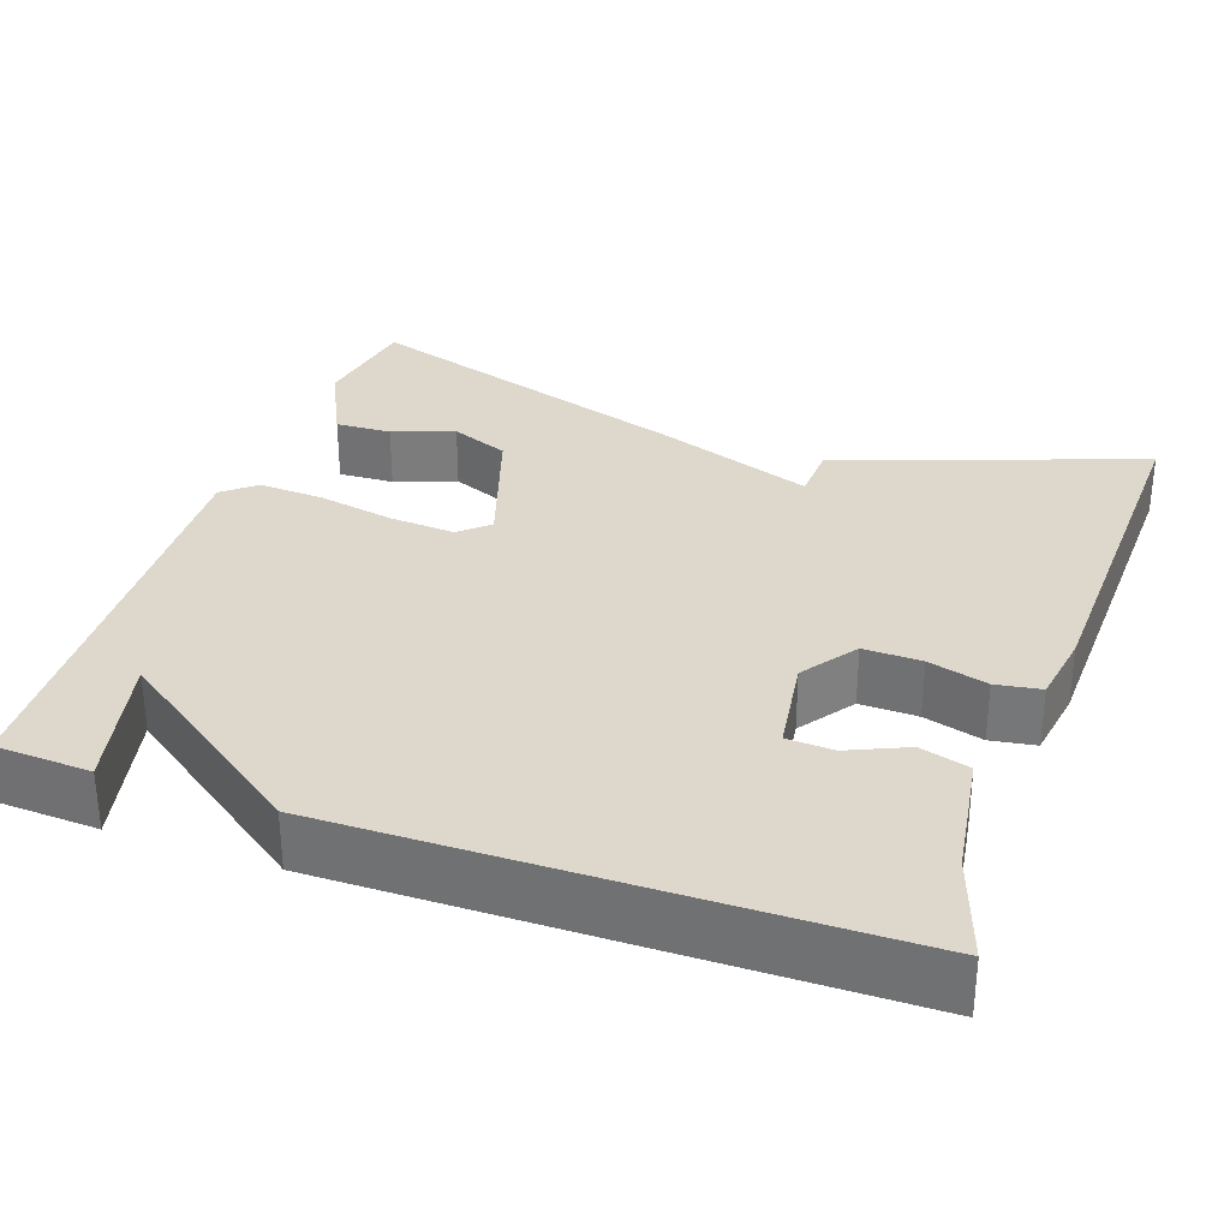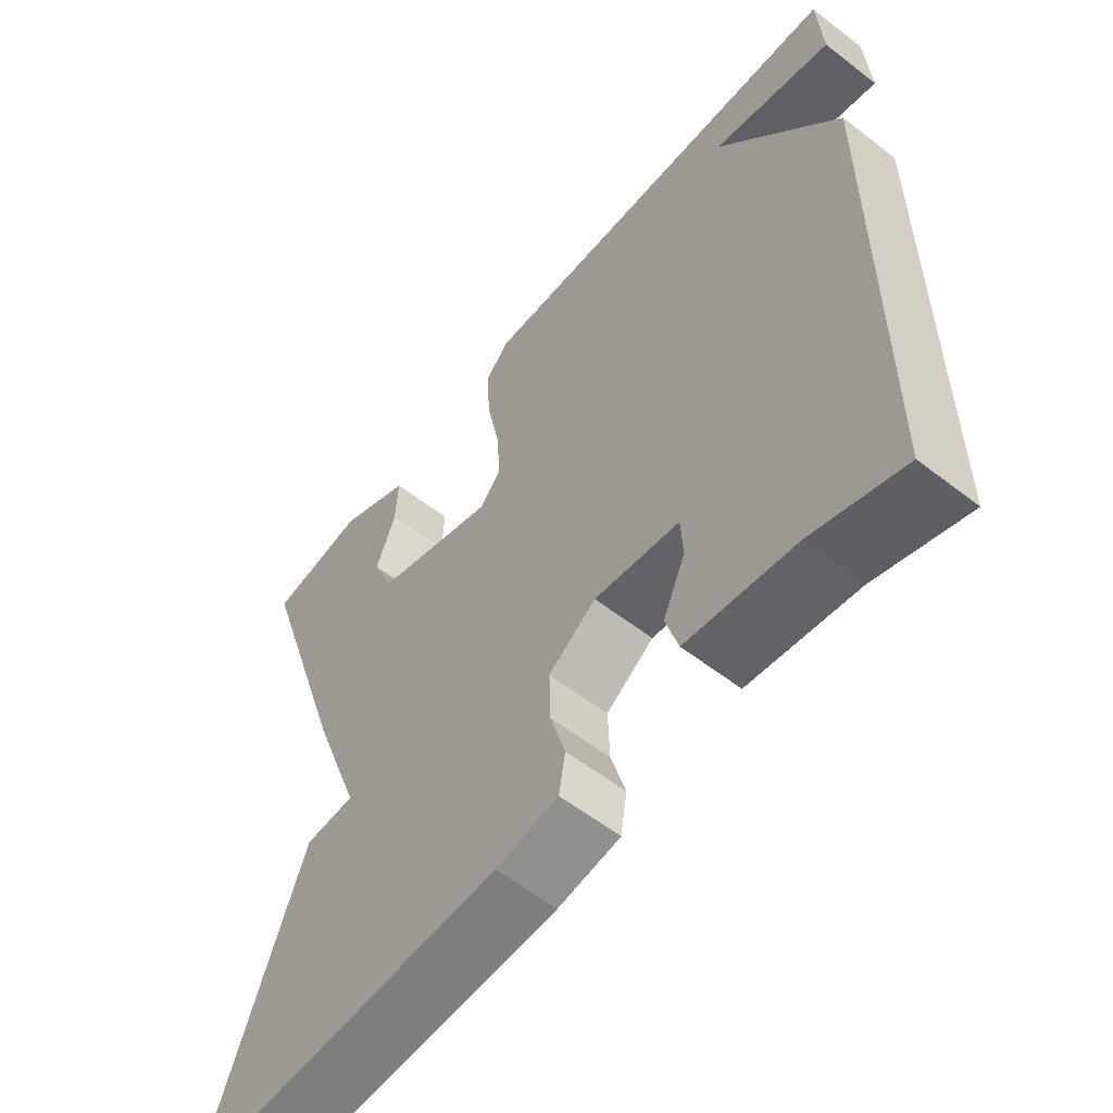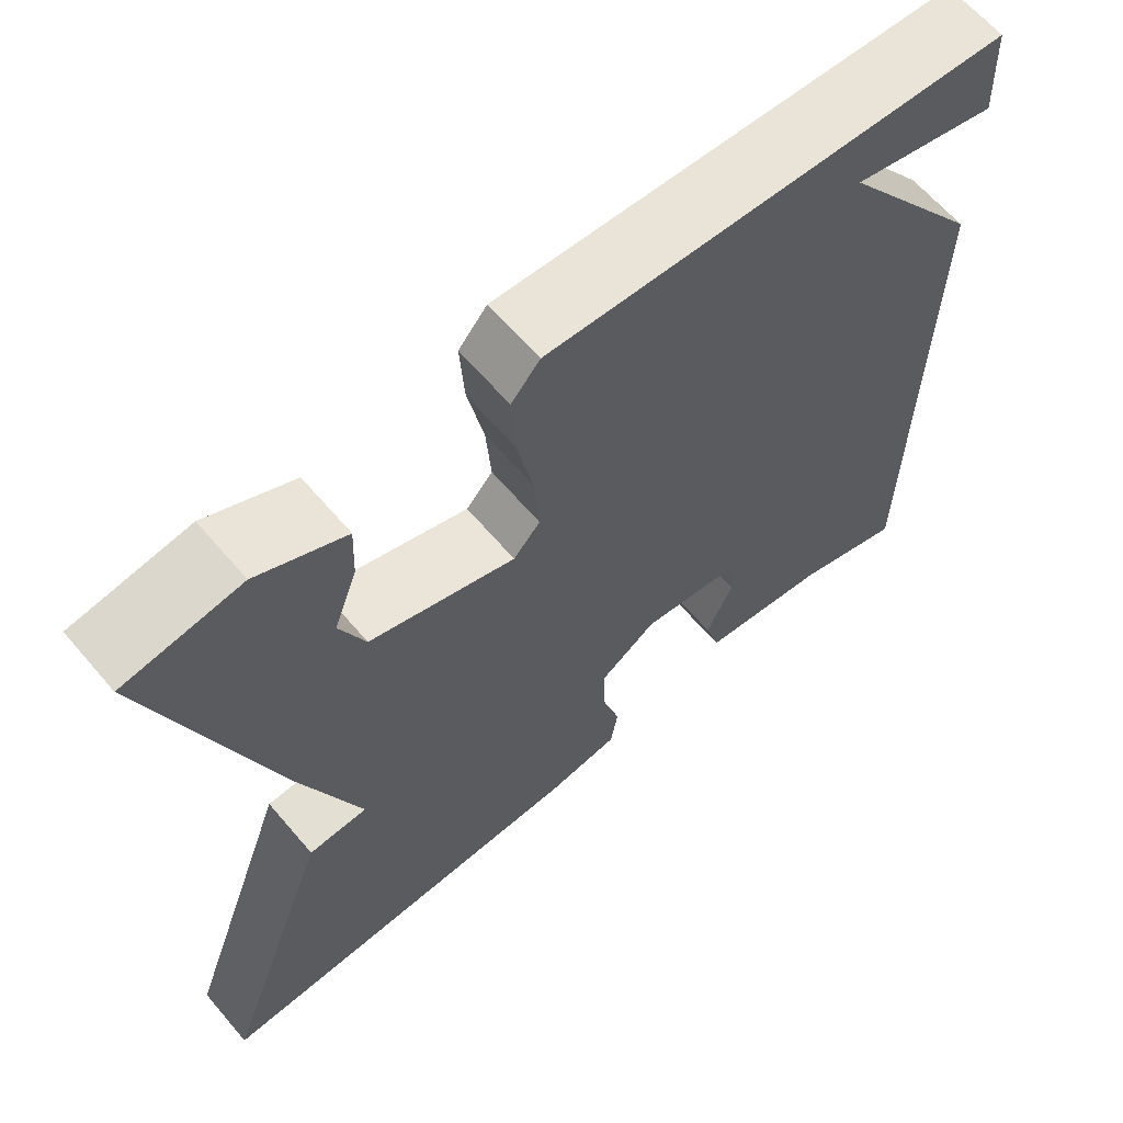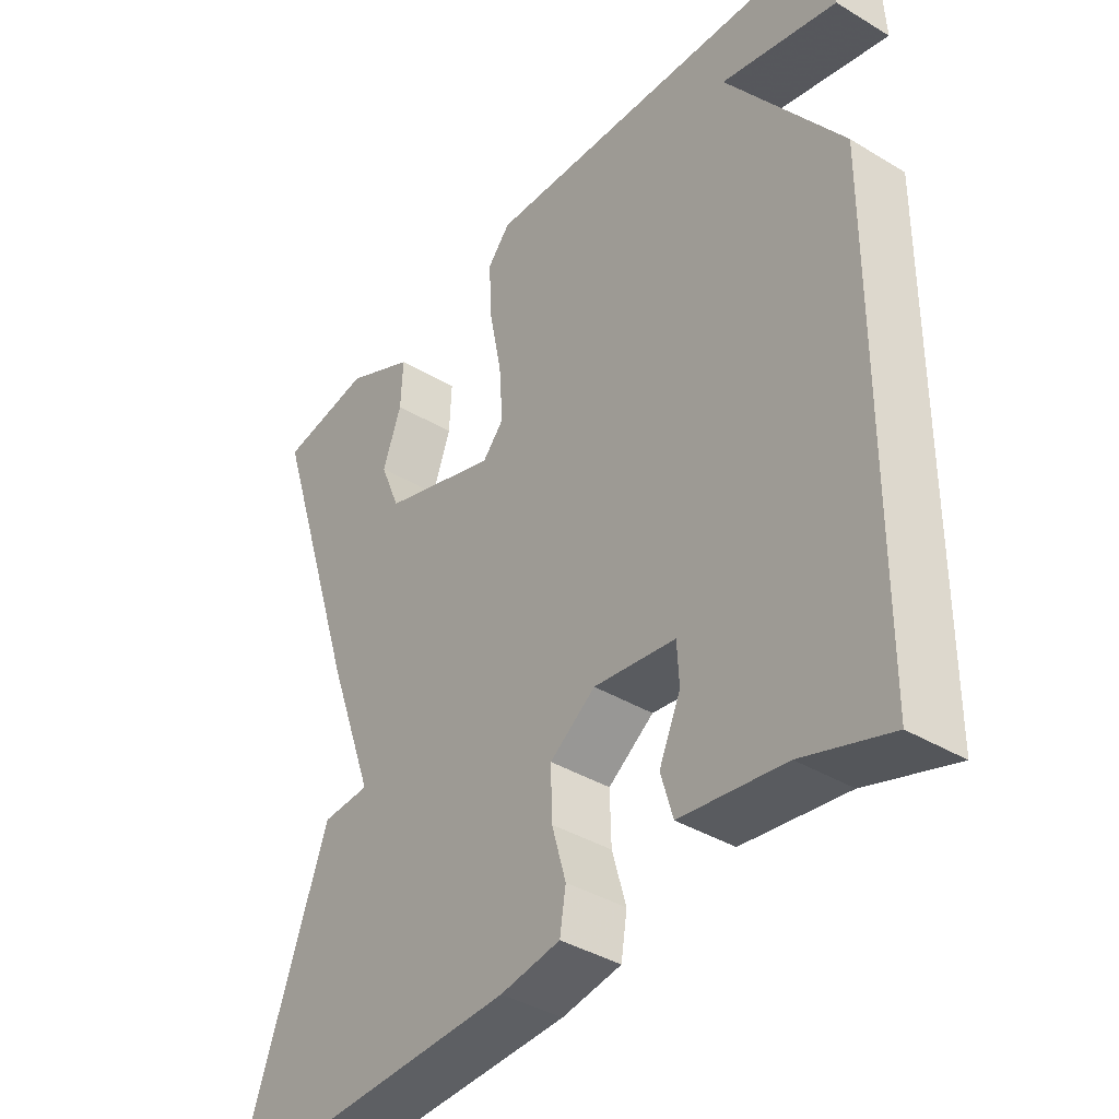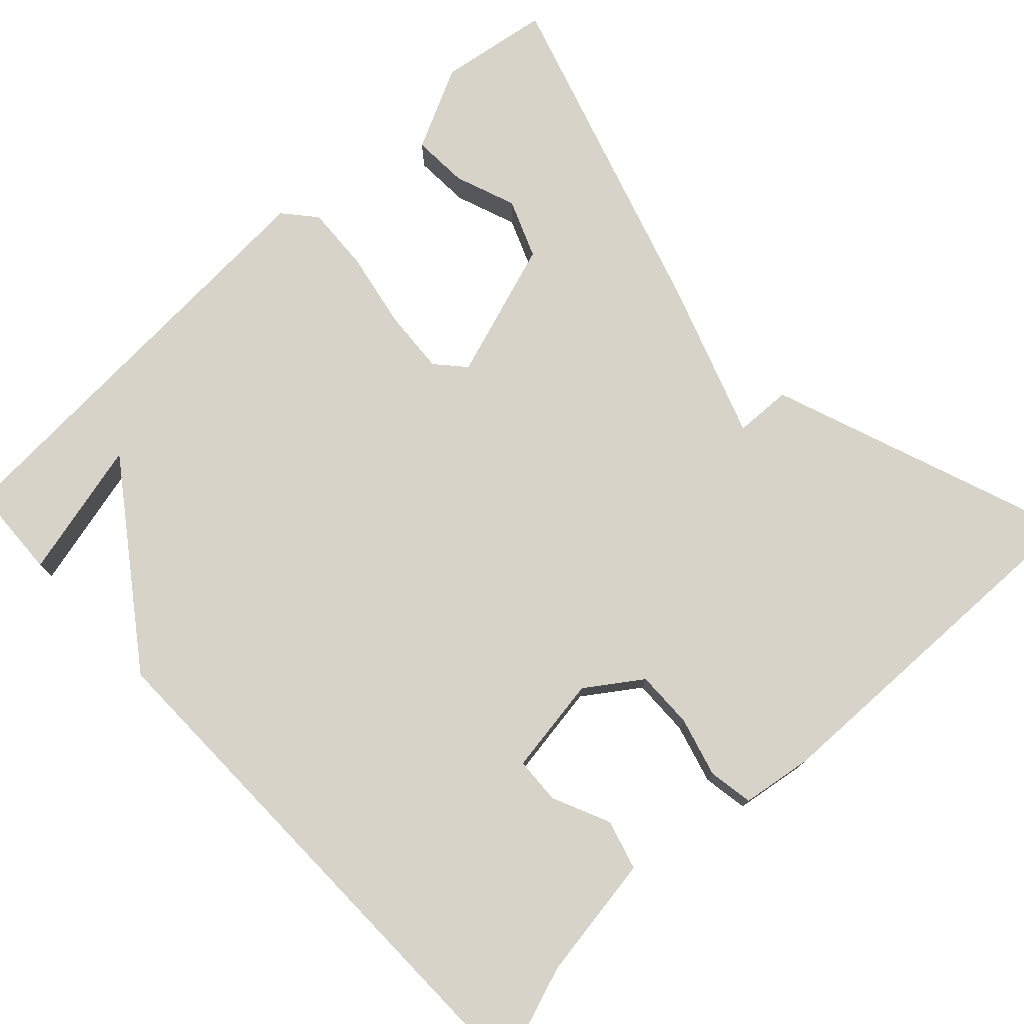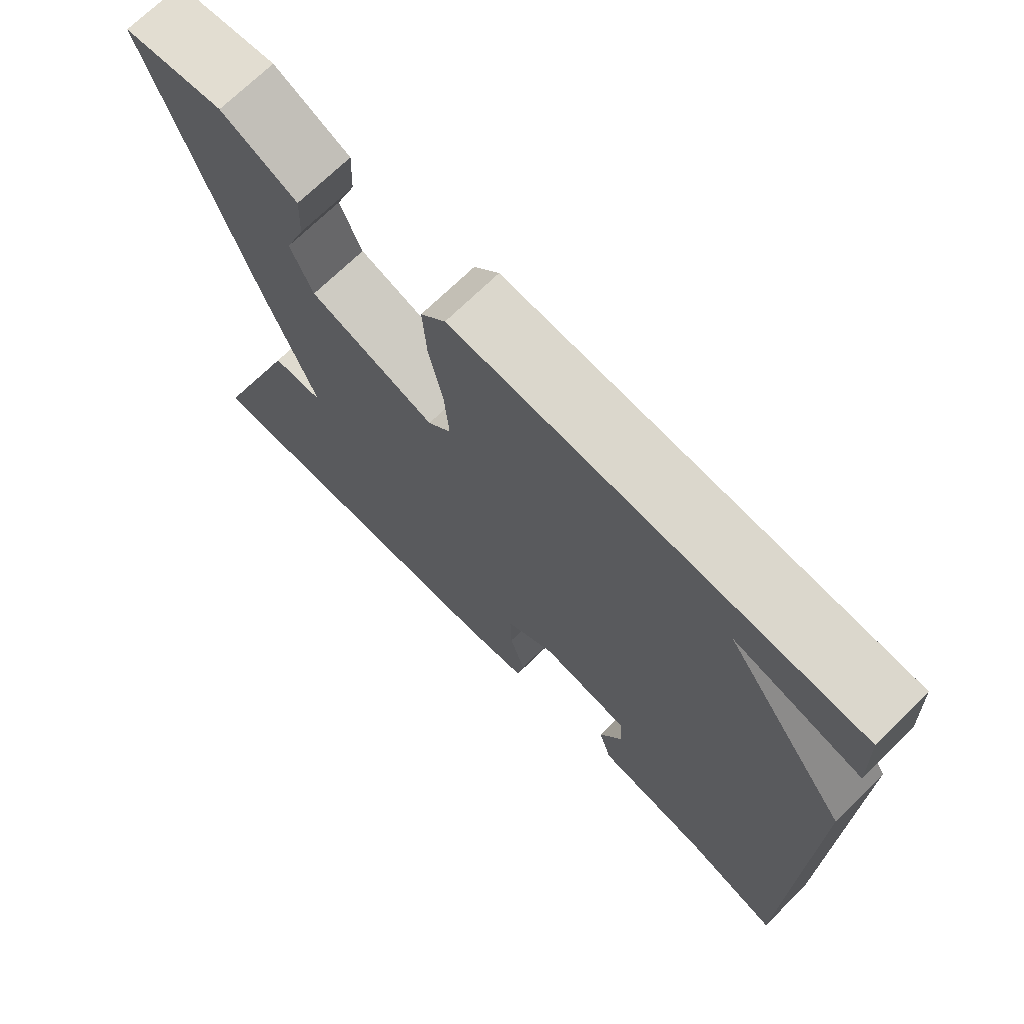
<metadata>
{"format":"obj","ext":"obj","renderer":"f3d","projection":"perspective","resolution":1024,"background":"white","views":[{"elev":31.3,"azim":109.3,"up":"+Y"},{"elev":-58.2,"azim":51.3,"up":"+Z"},{"elev":64.0,"azim":-40.5,"up":"+Z"},{"elev":-39.3,"azim":53.1,"up":"+Z"},{"elev":76.3,"azim":136.6,"up":"+Y"},{"elev":71.5,"azim":45.7,"up":"+Z"}]}
</metadata>
<code>
v -0.5 0.07 -0.5
v -0.364 0.07 -0.122
v -0.293 0.07 -0.119
v -0.364 0.07 0.078
v -0.5 0.07 0.5
v -0.362 0.07 0.522
v -0.258 0.07 0.471
v -0.261 0.07 0.401
v -0.289 0.07 0.324
v -0.259 0.07 0.251
v -0.086 0.07 0.194
v -0.054 0.07 0.23
v -0.06 0.07 0.311
v -0.079 0.07 0.407
v -0.084 0.07 0.49
v -0.05 0.07 0.53
v 0.5 0.07 0.5
v 0.506 0.07 0.381
v 0.333 0.07 0.423
v 0.506 0.07 0.181
v 0.5 0.07 -0.5
v 0.37 0.07 -0.456
v 0.215 0.07 -0.433
v 0.197 0.07 -0.371
v 0.229 0.07 -0.299
v 0.226 0.07 -0.241
v 0.104 0.07 -0.223
v 0.036 0.07 -0.271
v 0.038 0.07 -0.343
v 0.059 0.07 -0.417
v 0.05 0.07 -0.473
v -0.039 0.07 -0.487
v -0.5 0 -0.5
v -0.364 0 -0.122
v -0.293 0 -0.119
v -0.364 0 0.078
v -0.5 0 0.5
v -0.362 0 0.522
v -0.258 0 0.471
v -0.261 0 0.401
v -0.289 0 0.324
v -0.259 0 0.251
v -0.086 0 0.194
v -0.054 0 0.23
v -0.06 0 0.311
v -0.079 0 0.407
v -0.084 0 0.49
v -0.05 0 0.53
v 0.5 0 0.5
v 0.506 0 0.381
v 0.333 0 0.423
v 0.506 0 0.181
v 0.5 0 -0.5
v 0.37 0 -0.456
v 0.215 0 -0.433
v 0.197 0 -0.371
v 0.229 0 -0.299
v 0.226 0 -0.241
v 0.104 0 -0.223
v 0.036 0 -0.271
v 0.038 0 -0.343
v 0.059 0 -0.417
v 0.05 0 -0.473
v -0.039 0 -0.487
f 1 2 3
f 32 1 3
f 31 32 3
f 30 31 3
f 29 30 3
f 3 4 5
f 29 3 5
f 28 29 5
f 27 28 5
f 22 23 24 25
f 22 25 26
f 21 22 26
f 20 21 26
f 19 20 26
f 16 17 18 19
f 19 26 27
f 16 19 27
f 15 16 27
f 14 15 27
f 13 14 27
f 7 8 9
f 6 7 9
f 5 6 9
f 5 9 10
f 27 5 10
f 12 13 27
f 11 12 27
f 10 11 27
f 35 34 33
f 35 33 64
f 35 64 63
f 35 63 62
f 35 62 61
f 37 36 35
f 37 35 61
f 37 61 60
f 37 60 59
f 57 56 55 54
f 58 57 54
f 58 54 53
f 58 53 52
f 58 52 51
f 51 50 49 48
f 59 58 51
f 59 51 48
f 59 48 47
f 59 47 46
f 59 46 45
f 41 40 39
f 41 39 38
f 41 38 37
f 42 41 37
f 42 37 59
f 59 45 44
f 59 44 43
f 59 43 42
f 1 33 34 2
f 2 34 35 3
f 3 35 36 4
f 4 36 37 5
f 5 37 38 6
f 6 38 39 7
f 7 39 40 8
f 8 40 41 9
f 9 41 42 10
f 10 42 43 11
f 11 43 44 12
f 12 44 45 13
f 13 45 46 14
f 14 46 47 15
f 15 47 48 16
f 16 48 49 17
f 17 49 50 18
f 18 50 51 19
f 19 51 52 20
f 20 52 53 21
f 21 53 54 22
f 22 54 55 23
f 23 55 56 24
f 24 56 57 25
f 25 57 58 26
f 26 58 59 27
f 27 59 60 28
f 28 60 61 29
f 29 61 62 30
f 30 62 63 31
f 31 63 64 32
f 32 64 33 1

</code>
